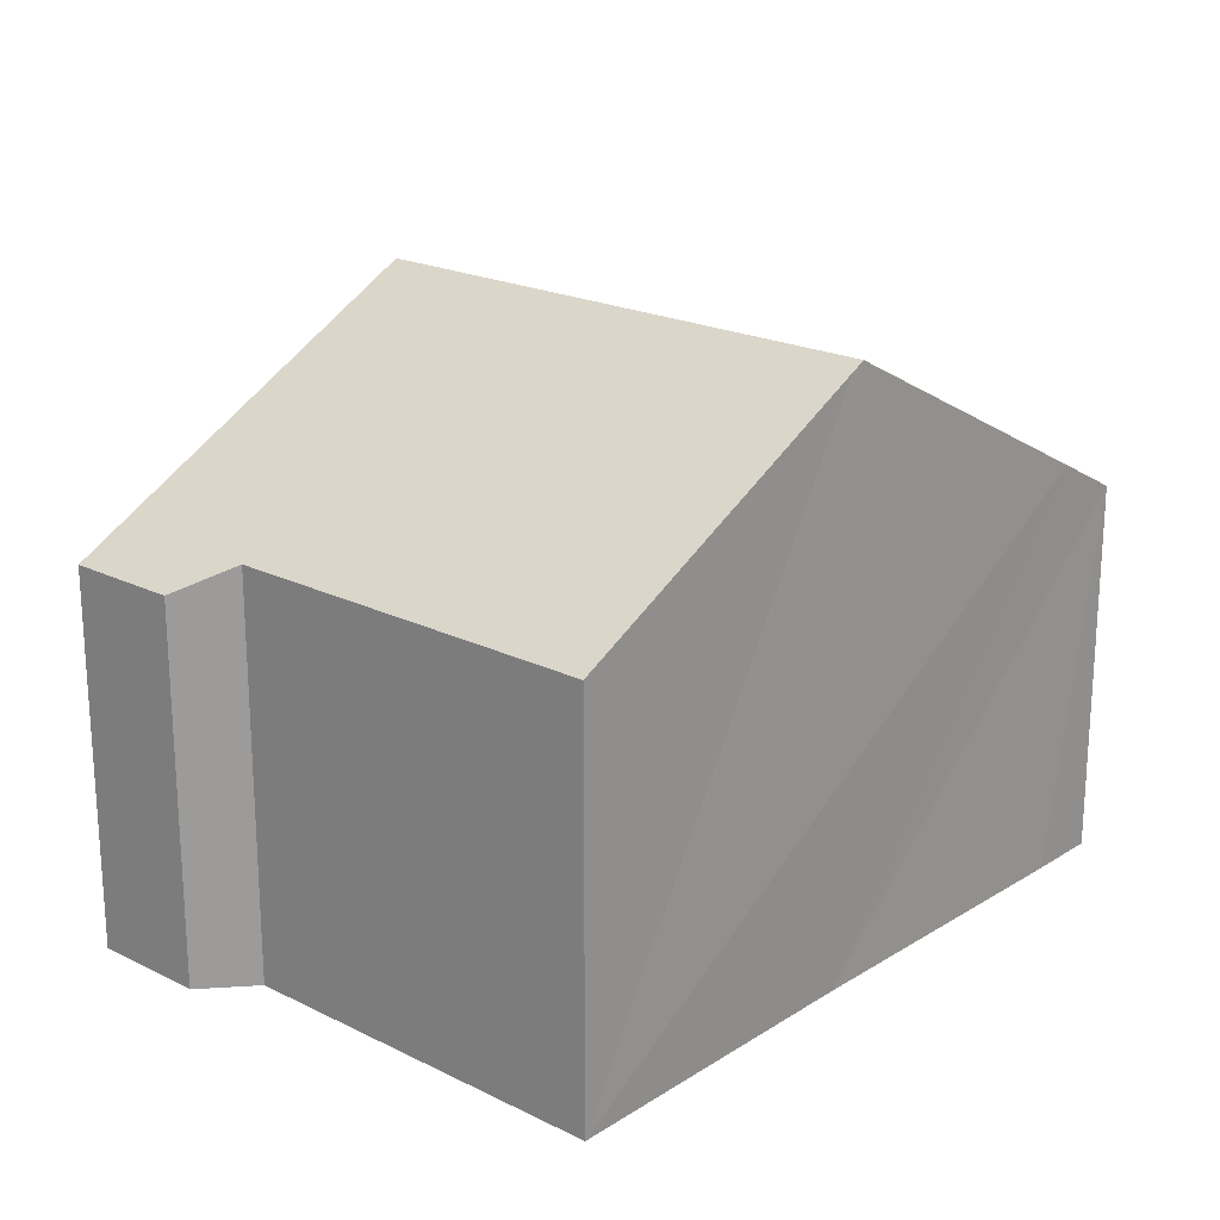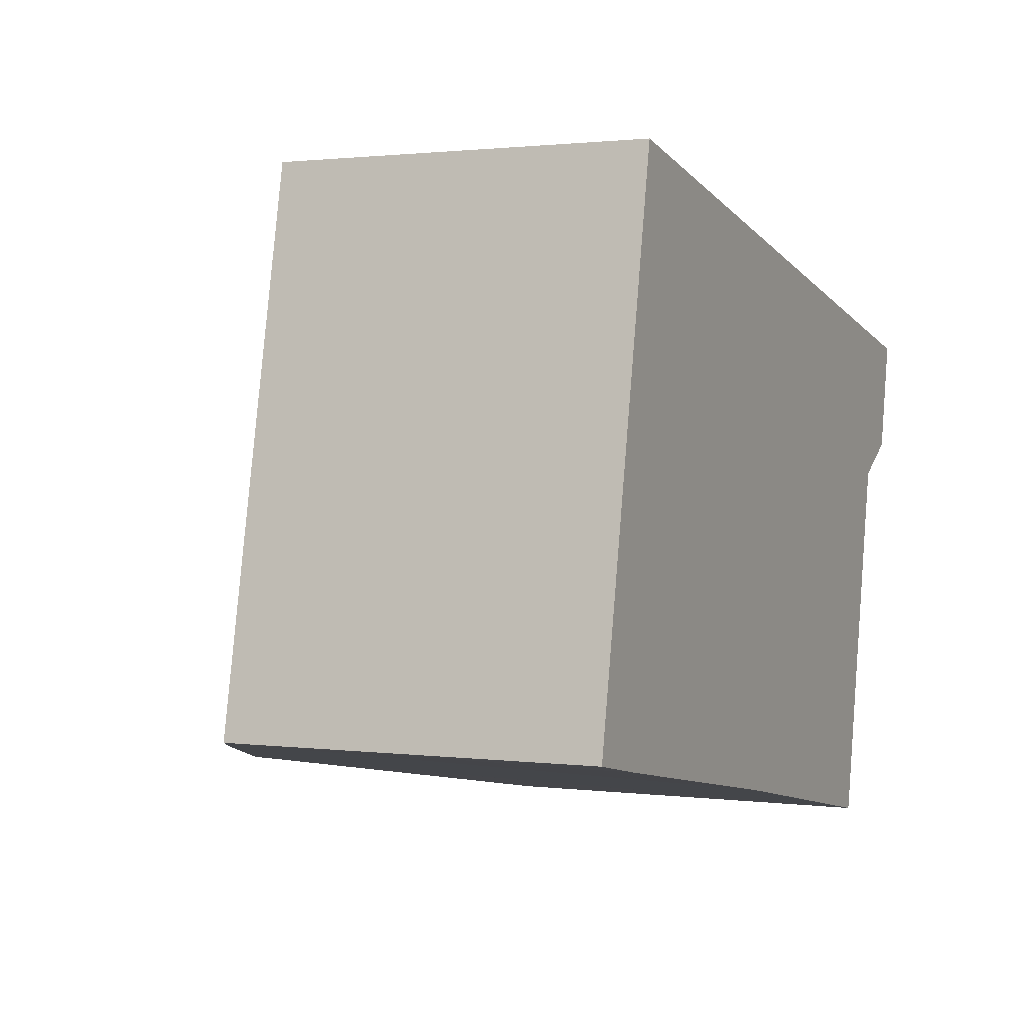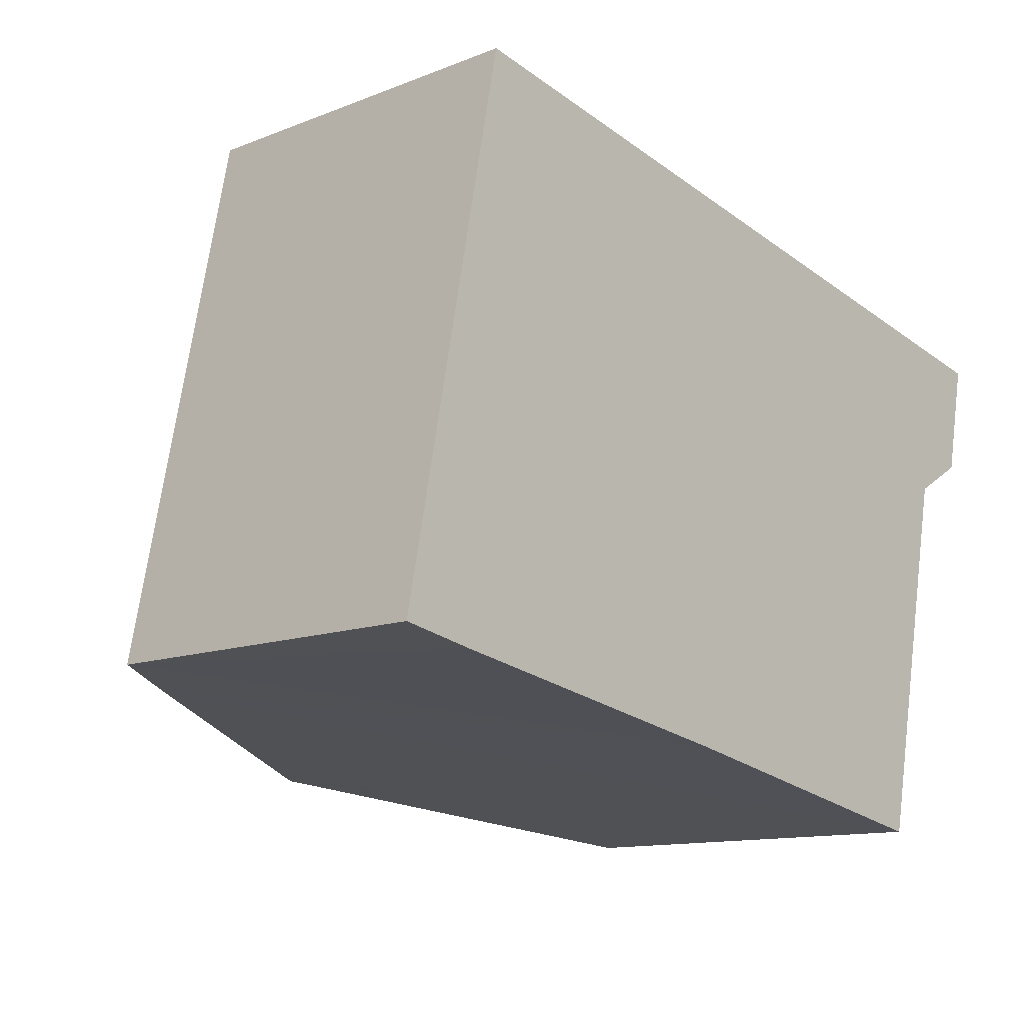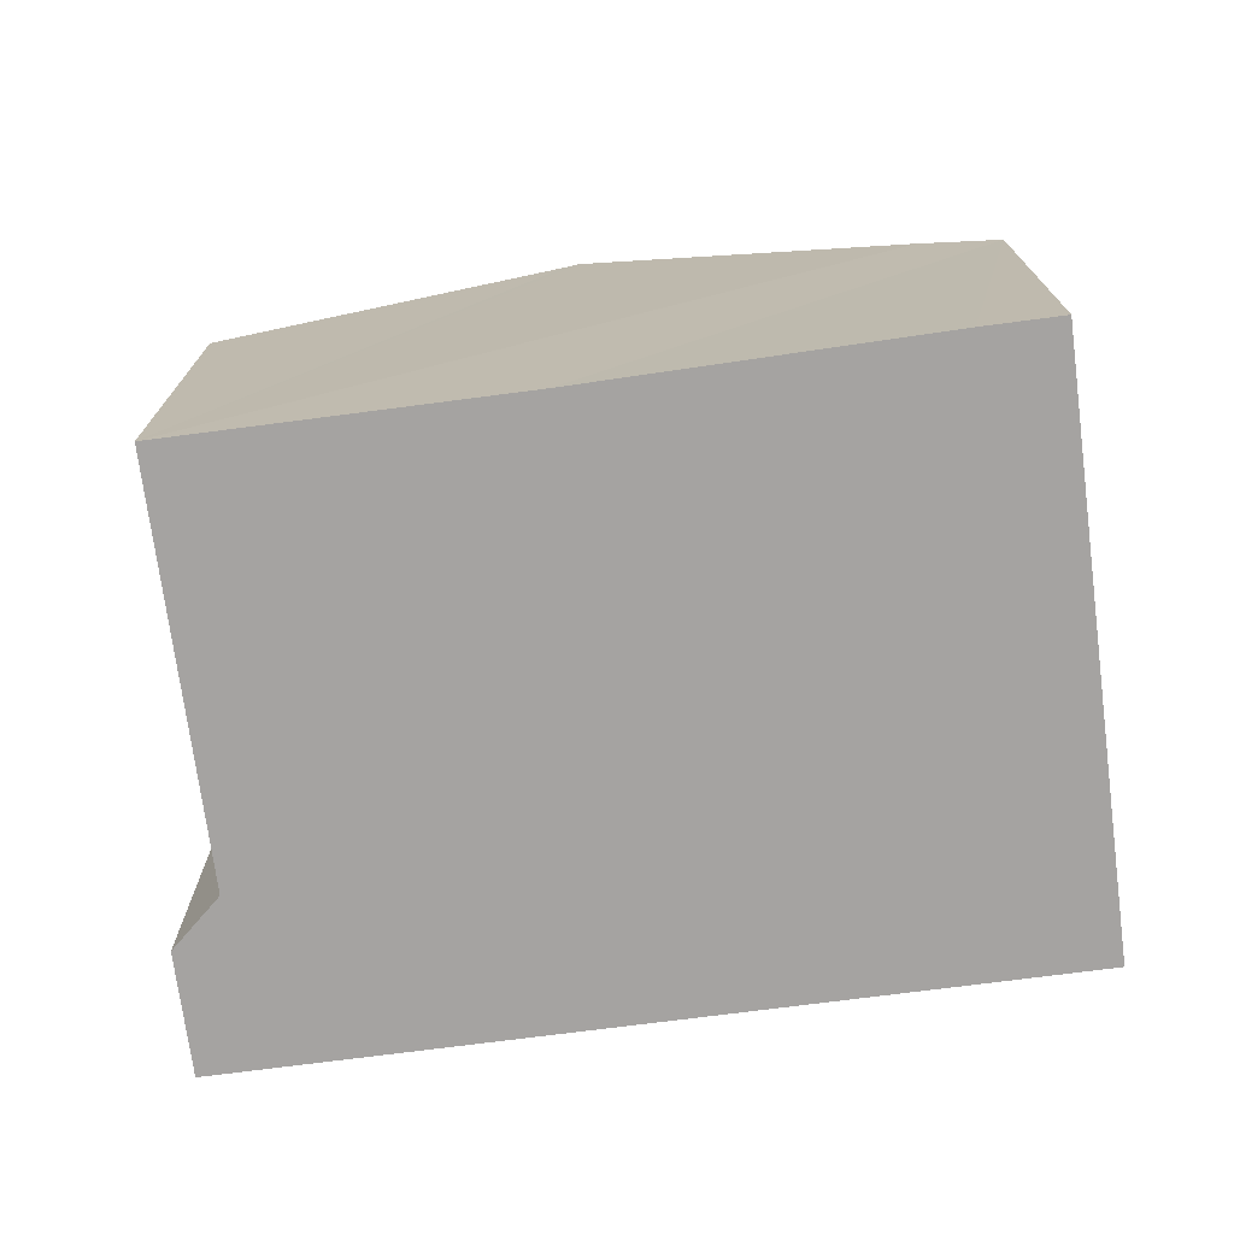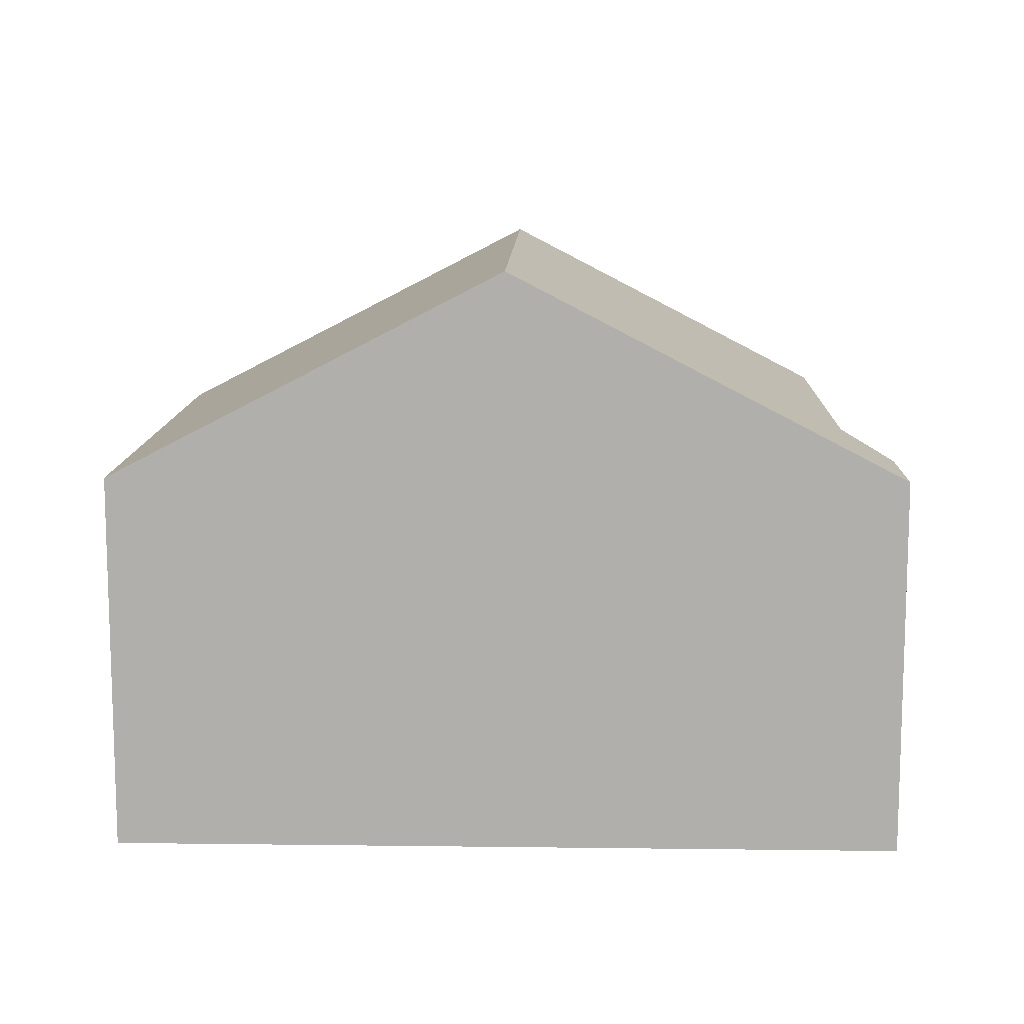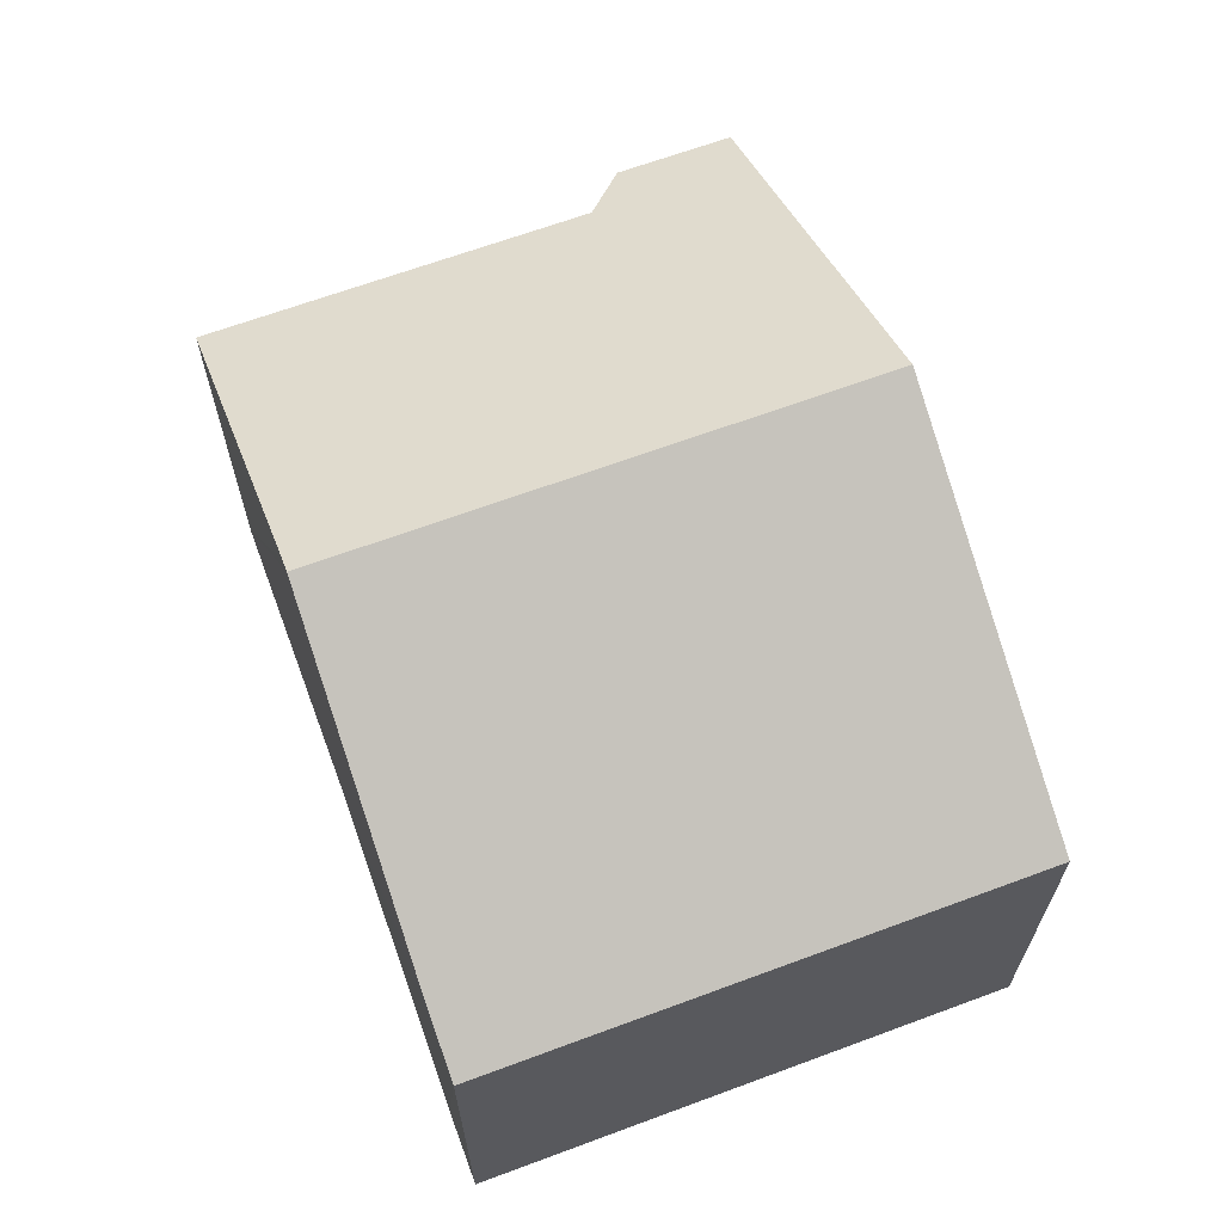
<metadata>
{"format":"obj","ext":"obj","renderer":"f3d","projection":"perspective","resolution":1024,"background":"white","views":[{"elev":20.8,"azim":142.7,"up":"+Y"},{"elev":1.4,"azim":-64.9,"up":"+Z"},{"elev":-12.0,"azim":-47.0,"up":"+Z"},{"elev":-73.1,"azim":-161.4,"up":"+Y"},{"elev":11.5,"azim":12.9,"up":"+Y"},{"elev":65.6,"azim":-99.3,"up":"+Y"}]}
</metadata>
<code>
v  6.687 9.534 -1.232
v  13.32 6.697 4.051
v  12.07 6.697 -2.294
v  6.444 9.662 -1.188
v  8.216 9.662 7.792
v  14.27 6.272 4.615
v  13.49 6.883 6.752
v  14.64 6.272 6.524
v  1.788 6.272 9.061
v  1.217 6.914 -0.24
v  0 6.272 3.84e-16
v  12.07 1.405e-16 -2.294
v  6.687 7.544e-17 -1.232
v  6.444 7.274e-17 -1.188
v  1.217 1.47e-17 -0.24
v  0 0 0
v  1.788 -5.548e-16 9.061
v  8.216 -4.771e-16 7.792
v  13.49 -4.134e-16 6.752
v  14.64 -3.995e-16 6.524
v  14.27 -2.826e-16 4.615
v  13.32 -2.481e-16 4.051
g defaultobject
f 1 2 3
f 2 1 4
f 2 4 5
f 2 5 6
f 6 5 7
f 6 7 8
f 9 10 11
f 10 9 4
f 4 9 5
f 12 1 3
f 1 12 4
f 4 12 10
f 10 12 13
f 10 13 11
f 11 13 14
f 11 14 15
f 11 15 16
f 16 9 11
f 9 16 17
f 17 5 9
f 5 17 18
f 5 18 7
f 7 18 19
f 7 19 8
f 8 19 20
f 20 6 8
f 6 20 21
f 22 3 2
f 3 22 12
f 6 22 2
f 22 6 21
f 19 21 20
f 21 19 18
f 21 18 22
f 22 18 12
f 12 18 17
f 12 17 13
f 13 17 16
f 13 16 14
f 14 16 15

</code>
